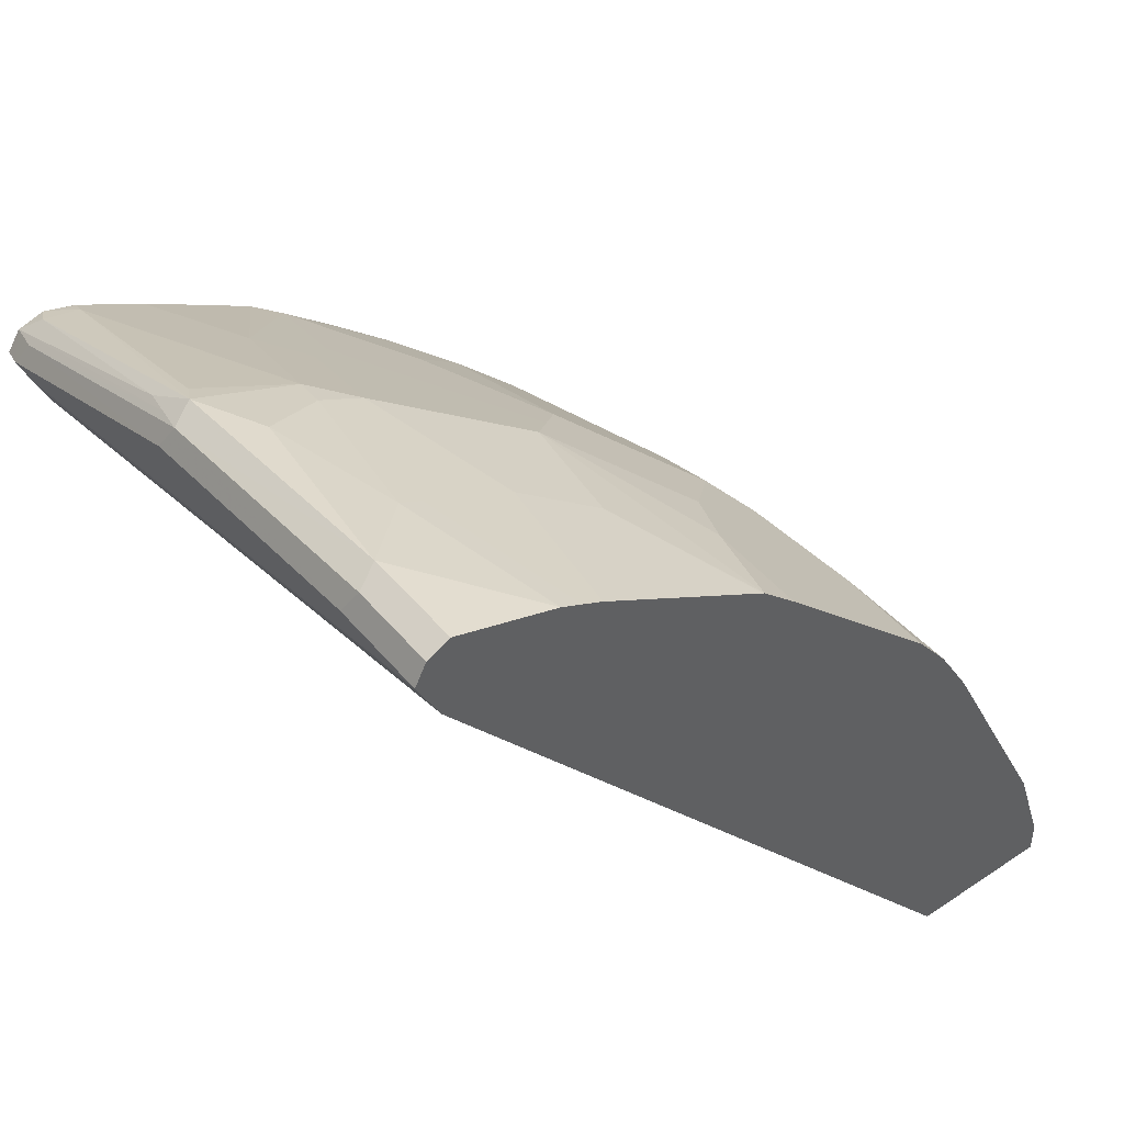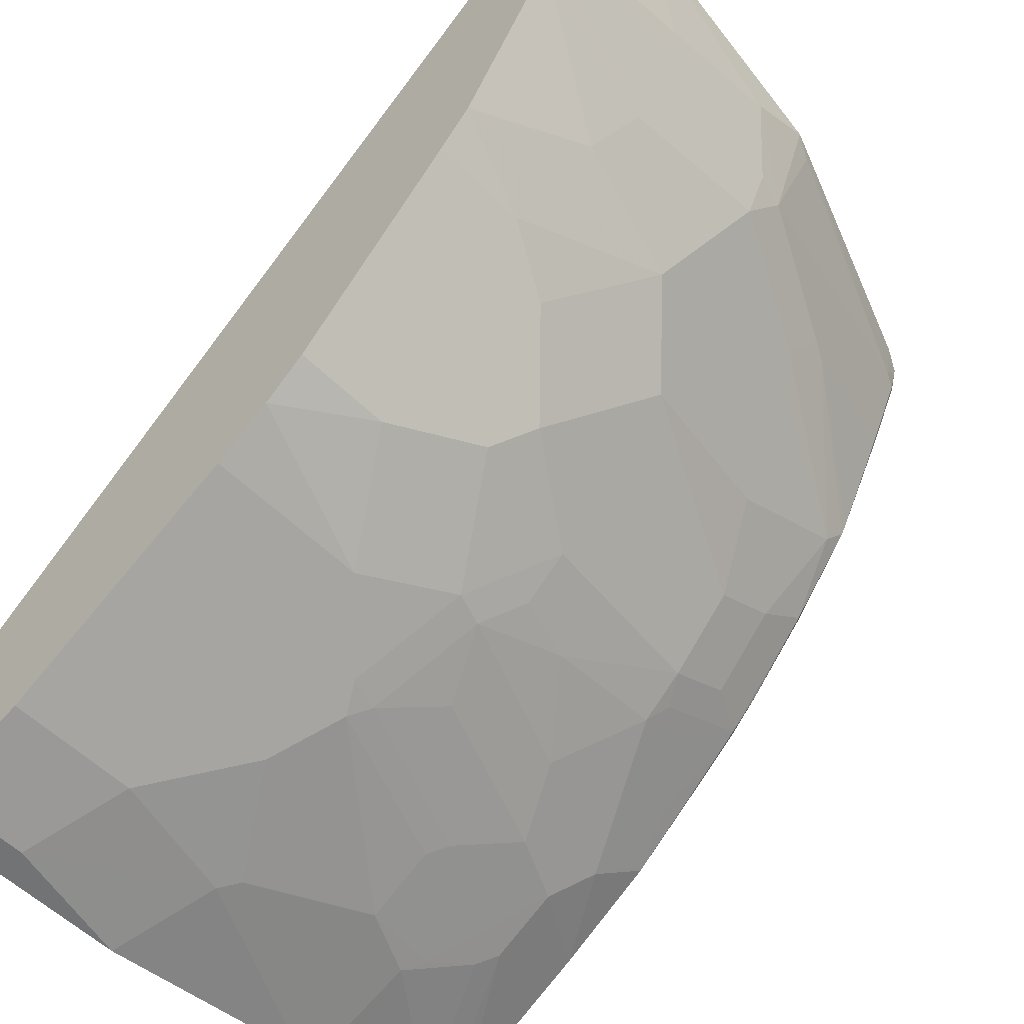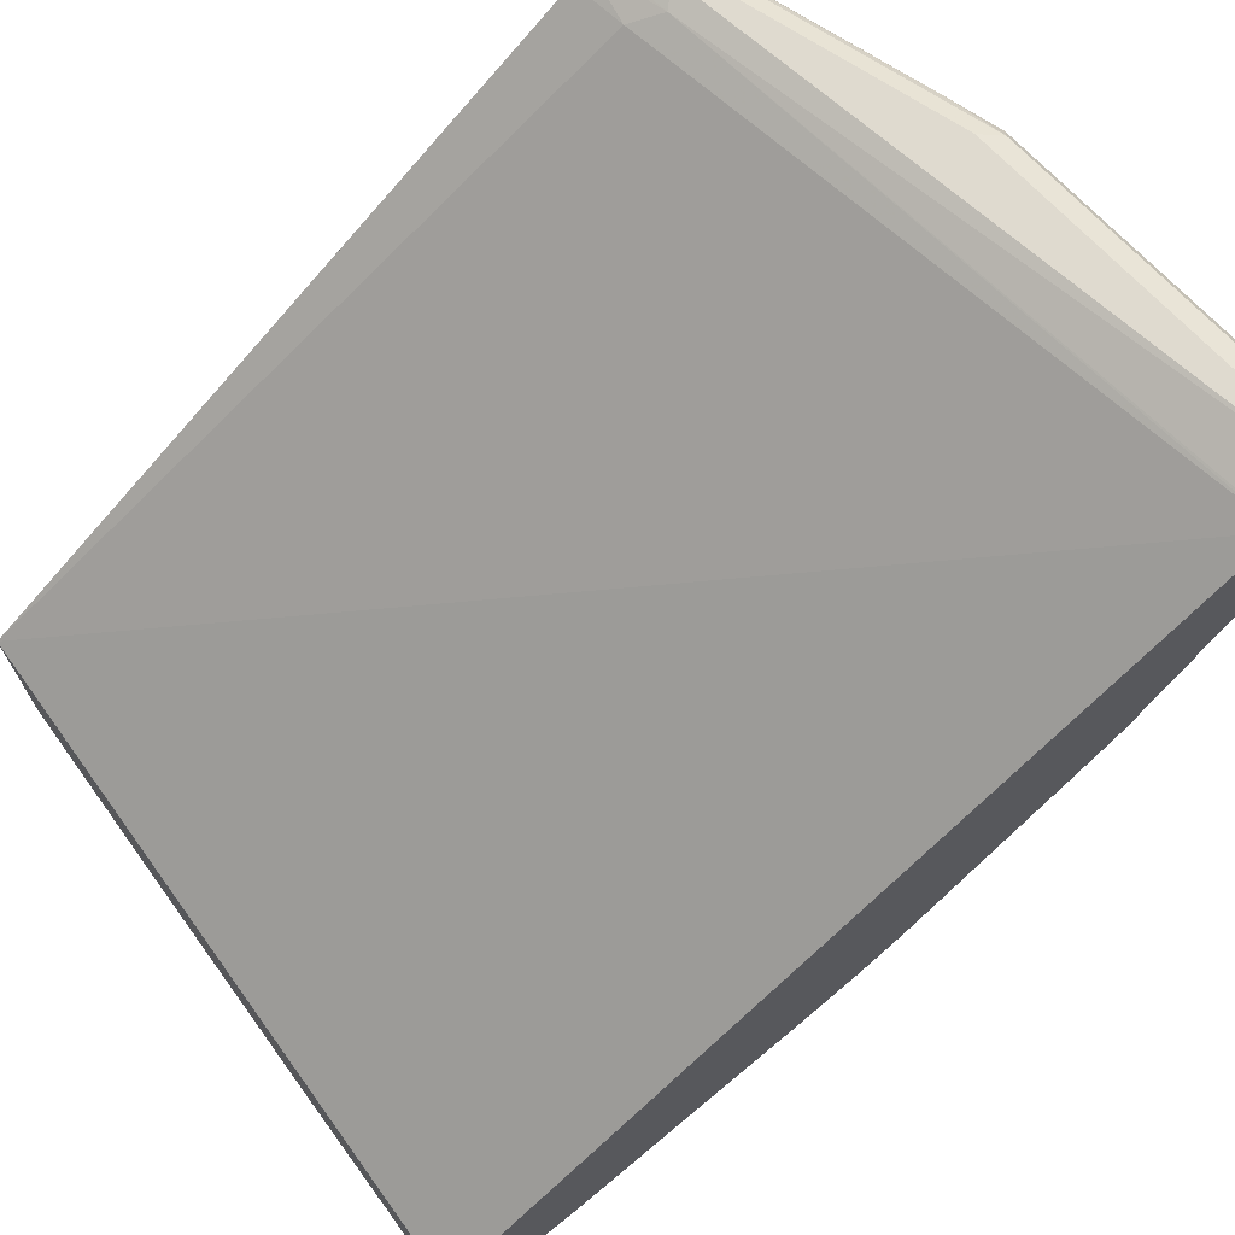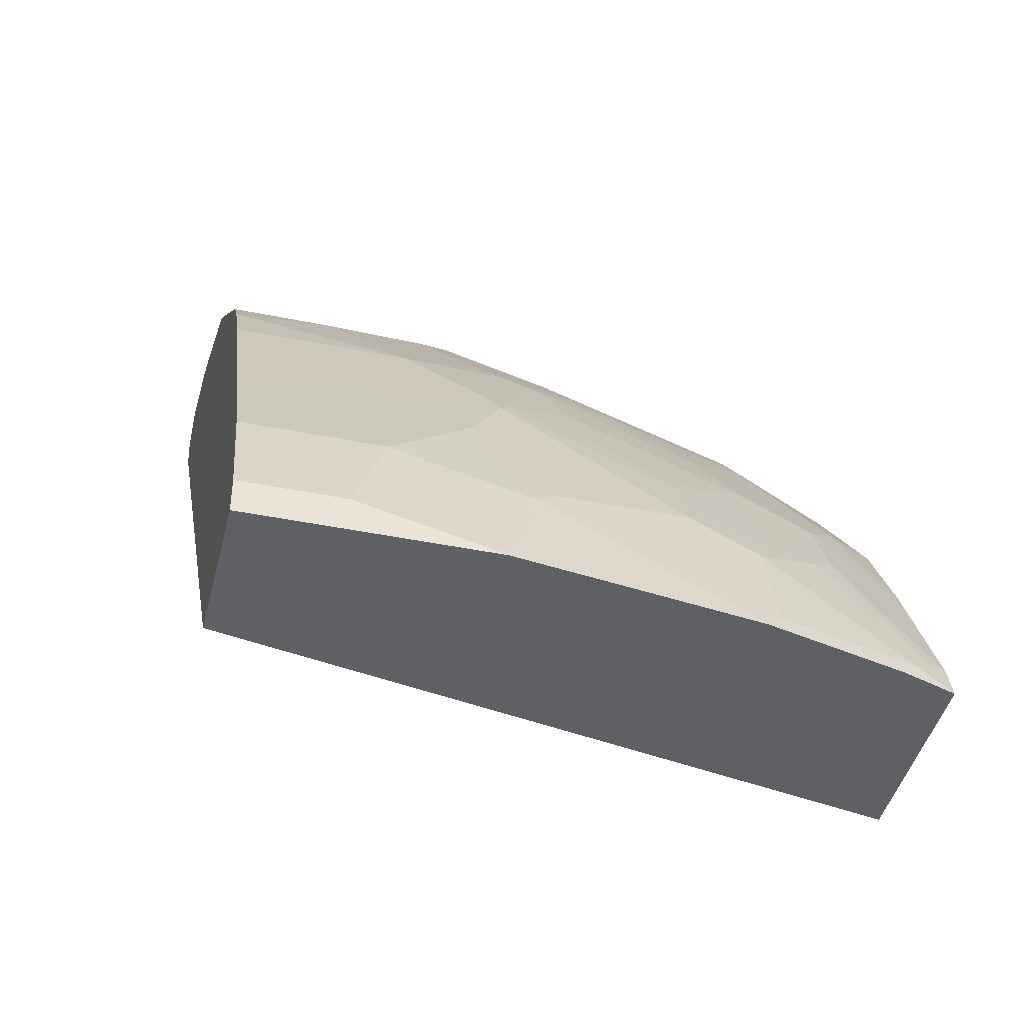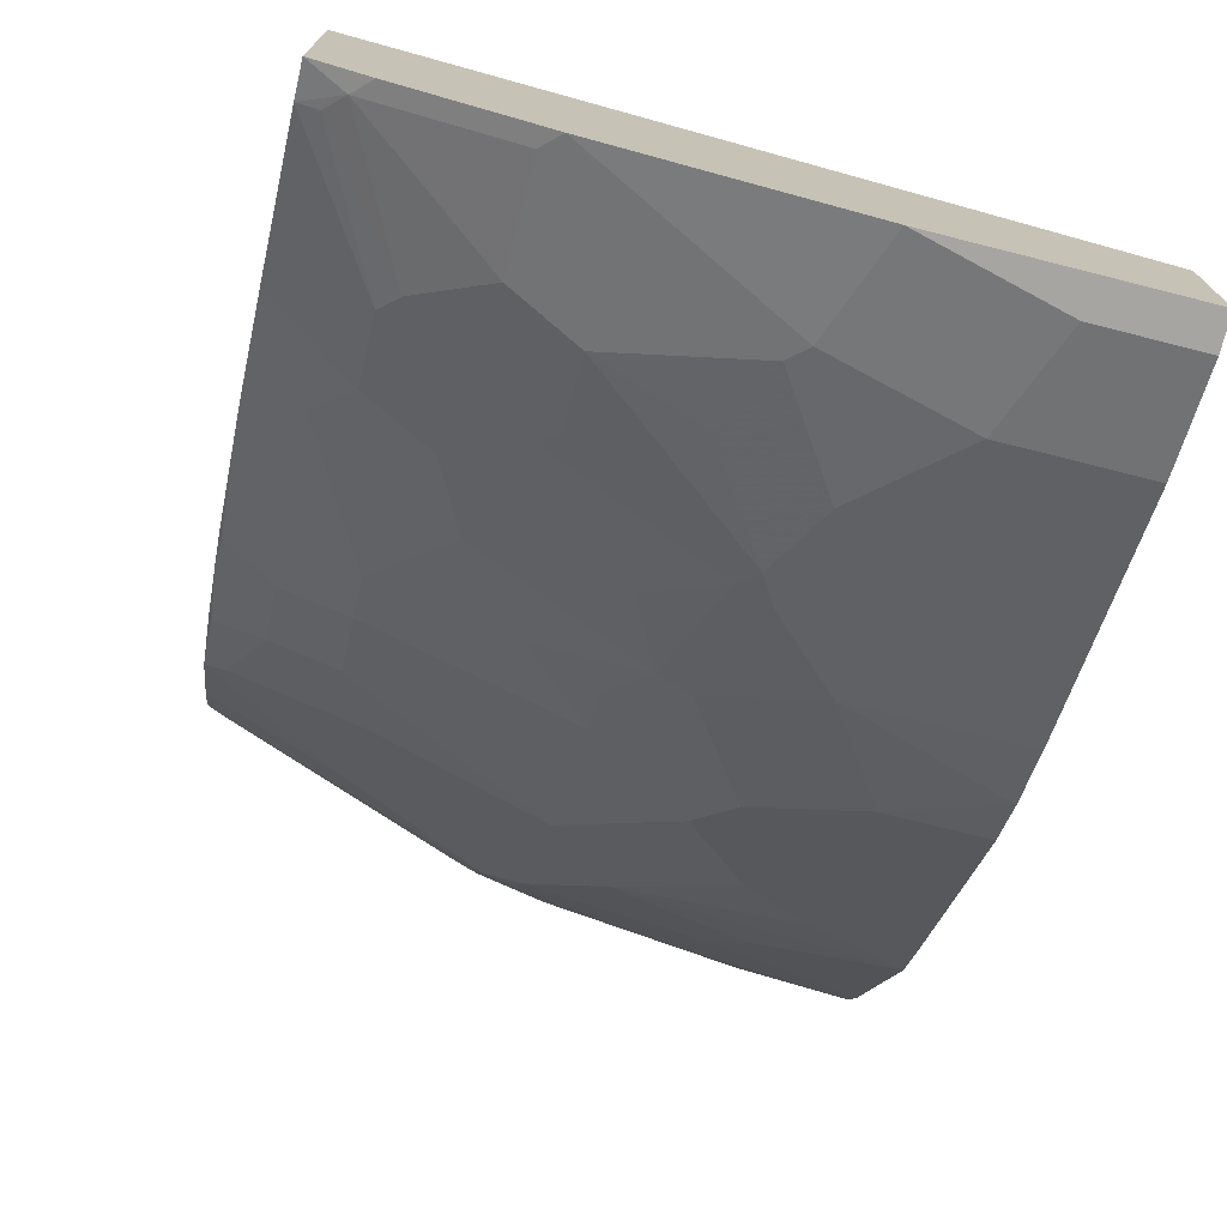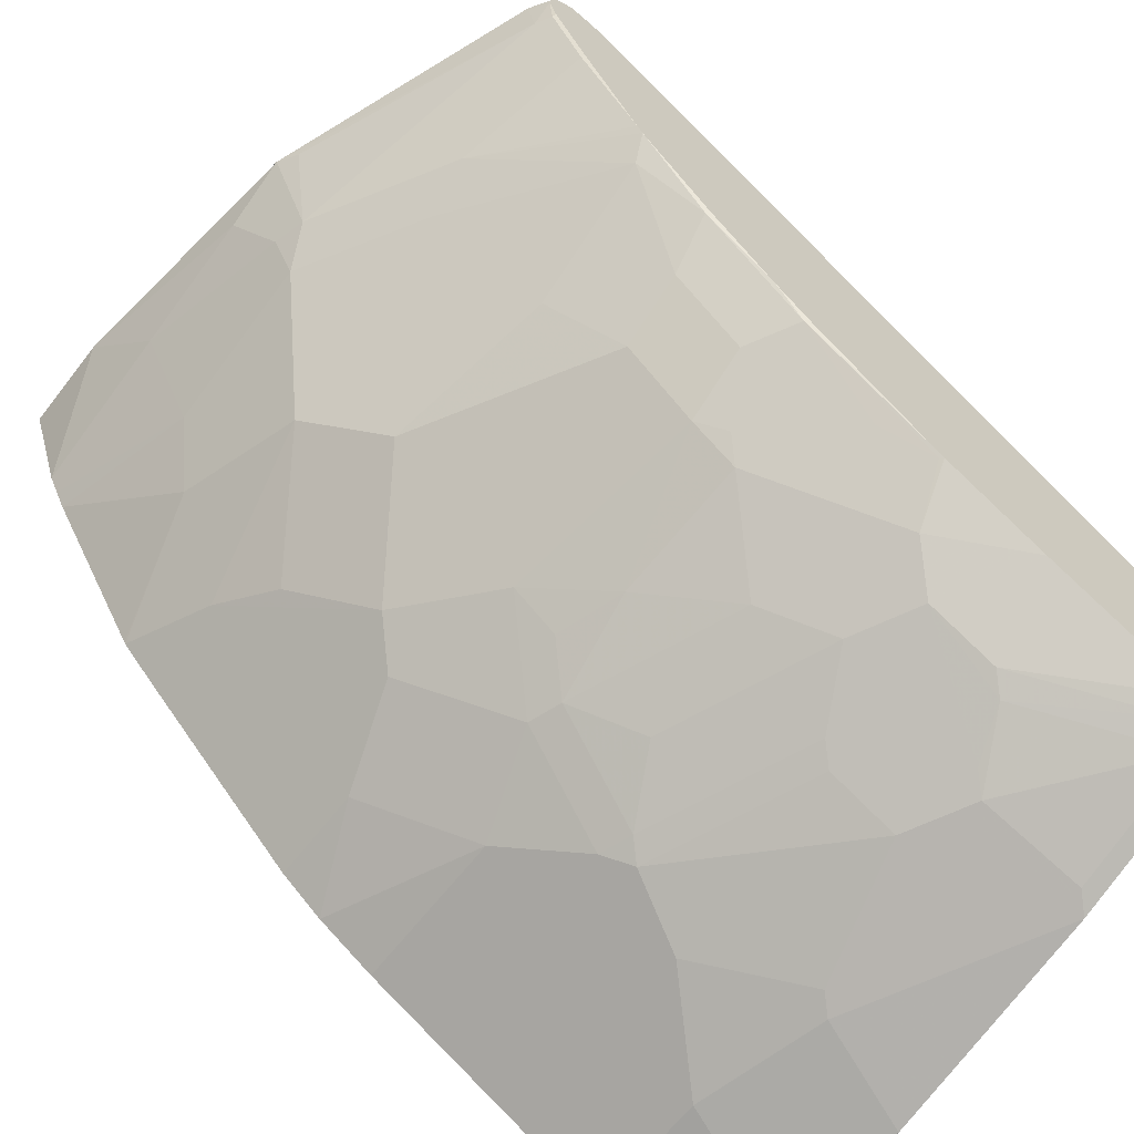
<metadata>
{"format":"obj","ext":"obj","renderer":"f3d","projection":"perspective","resolution":1024,"background":"white","views":[{"elev":46.5,"azim":-127.4,"up":"+Z"},{"elev":-55.9,"azim":-45.7,"up":"+Y"},{"elev":70.9,"azim":-126.3,"up":"+Y"},{"elev":-43.0,"azim":-13.6,"up":"+Z"},{"elev":-73.9,"azim":165.8,"up":"+Y"},{"elev":-64.7,"azim":52.2,"up":"+Y"}]}
</metadata>
<code>
v 0.00187 -0.2057 0.432
v 0.00187 -0.1131 0.432
v 0.06173 -0.2057 0.432
v 0.00187 -0.2057 0.4526
v 0.4031 -0.035 0.432
v 0.00187 0.2537 0.8983
v 0.144 -0.2057 0.432
v 0.06173 -0.2057 0.4526
v 0.00187 -0.1851 0.5143
v 0.4031 -0.1537 0.432
v 0.3703 0.2537 0.816
v 0.4031 0.251 0.8106
v 0.00187 0.2543 0.8995
v 0.36 0.2622 0.8331
v 0.288 -0.1851 0.432
v 0.1646 -0.1851 0.4937
v 0.08232 -0.1851 0.5143
v 0.00187 -0.1845 0.5155
v 0.3703 -0.1645 0.432
v 0.4031 -0.1471 0.4526
v 0.3805 -0.1594 0.4423
v 0.4031 0.2573 0.82
v 0.00187 0.2674 0.9257
v 0.3703 0.2674 0.8434
v 0.4031 0.26 0.8256
v 0.2983 -0.18 0.4423
v 0.288 -0.1645 0.4937
v 0.216 -0.18 0.4835
v 0.2468 -0.1645 0.5143
v 0.2571 -0.1594 0.5246
v 0.1749 -0.18 0.504
v 0.1337 -0.1594 0.5657
v 0.1234 -0.1645 0.5555
v 0.1543 -0.1388 0.6069
v 0.00187 -0.1571 0.5704
v 0.3908 -0.1517 0.4526
v 0.4031 -0.1019 0.5431
v 0.3497 -0.1105 0.576
v 0.3497 -0.1311 0.5349
v 0.3394 -0.1388 0.5246
v 0.2983 -0.1594 0.504
v 0.00187 0.2605 0.9394
v 0.06173 0.2674 0.9257
v 0.3908 0.2674 0.8434
v 0.4031 0.265 0.8409
v 0.3086 -0.1517 0.5143
v 0.2674 -0.1517 0.5349
v 0.2571 -0.1388 0.5657
v 0.1954 -0.1594 0.5452
v 0.1646 -0.1311 0.6172
v 0.144 -0.1303 0.624
v 0.1132 -0.1183 0.648
v 0.1029 -0.1234 0.6378
v 0.2674 -0.1311 0.576
v 0.00187 -0.1228 0.639
v 0.4031 -0.06733 0.6049
v 0.3703 -0.08998 0.5966
v 0.3497 -0.06941 0.6378
v 0.288 -0.08998 0.6378
v 0.3086 -0.1105 0.5966
v 0.2983 -0.1183 0.5863
v 0.00187 0.2468 0.9463
v 0.05486 0.2605 0.9394
v 0.2194 0.2605 0.9188
v 0.2263 0.2674 0.9051
v 0.384 0.2605 0.8571
v 0.4031 0.2567 0.8533
v 0.2057 -0.1105 0.6378
v 0.1852 -0.08998 0.6789
v 0.1646 -0.08914 0.6857
v 0.1029 -0.1097 0.6651
v 0.00187 -0.116 0.6527
v 0.4031 -0.03301 0.65
v 0.4011 -0.005129 0.6892
v 0.4011 -0.06682 0.6069
v 0.3908 -0.04885 0.6378
v 0.3703 -0.02829 0.6789
v 0.3291 -0.04885 0.6789
v 0.2468 -0.06853 0.6857
v 0.06173 0.2468 0.9463
v 0.00187 0.1849 0.9252
v 0.2263 0.2468 0.9257
v 0.2366 0.2571 0.9154
v 0.2537 0.2537 0.912
v 0.3908 0.2468 0.864
v 0.4031 0.2407 0.8578
v 0.2057 -0.06941 0.6994
v 0.2057 -0.04797 0.7268
v 0.144 -0.02741 0.768
v 0.1234 -0.04797 0.7474
v 0.06173 -0.06853 0.7268
v 0.00187 -0.08868 0.7006
v 0.00187 -0.1097 0.6651
v 0.4031 -0.00411 0.6872
v 0.4031 0.01497 0.7077
v 0.4011 0.036 0.7303
v 0.3703 -0.006842 0.7063
v 0.36 -0.02569 0.6892
v 0.3394 -0.03597 0.6892
v 0.3291 -0.02741 0.7063
v 0.1029 0.2057 0.9257
v 0.1852 0.2263 0.9257
v 0.00187 0.1724 0.919
v 0.2263 0.1825 0.9
v 0.24 0.24 0.9188
v 0.3908 0.2237 0.8588
v 0.4031 0.2382 0.8573
v 0.2674 0.01372 0.768
v 0.2057 0.03428 0.8091
v 0.1852 0.05485 0.8297
v 0.1029 0.01372 0.8091
v 0.06173 0.03428 0.8297
v 0.00187 -0.02741 0.768
v 0.00187 -0.06853 0.7268
v 0.4031 0.05753 0.7489
v 0.4011 0.05656 0.7508
v 0.3703 0.03428 0.7474
v 0.3291 0.01372 0.7474
v 0.1029 0.192 0.9188
v 0.2057 0.1851 0.9051
v 0.00187 0.1598 0.9126
v 0.1029 0.1371 0.8914
v 0.2057 0.1577 0.8914
v 0.3086 0.162 0.8588
v 0.4011 0.2211 0.8537
v 0.4031 0.2226 0.8527
v 0.3086 0.05485 0.7885
v 0.3086 0.1165 0.8297
v 0.1852 0.1165 0.8708
v 0.1646 0.07541 0.8502
v 0.00187 0.05568 0.8501
v 0.00187 0.03428 0.8297
v 0.4031 0.1001 0.7844
v 0.4031 0.1104 0.793
v 0.3908 0.09597 0.7885
v 0.08232 0.09597 0.8708
v 0.00187 0.05698 0.8509
v 0.2263 0.1371 0.8708
v 0.288 0.1371 0.8502
v 0.3188 0.1594 0.8537
v 0.4011 0.18 0.8331
v 0.4031 0.1815 0.8321
v 0.4031 0.1164 0.7964
f 78 99 100
f 77 99 78
f 77 98 99
f 74 76 75
f 74 77 76
f 74 98 77
f 74 96 117
f 74 117 97
f 74 95 96
f 74 94 95
f 73 94 74
f 71 91 92
f 78 100 79
f 74 97 98
f 79 100 88
f 89 108 109
f 80 81 101
f 71 93 72
f 88 100 89
f 89 109 110
f 86 106 107
f 85 106 86
f 82 85 84
f 79 88 87
f 82 106 85
f 82 104 105
f 82 102 104
f 82 84 83
f 81 103 101
f 80 102 82
f 80 101 102
f 82 105 106
f 71 92 93
f 52 71 72
f 70 90 91
f 59 68 60
f 58 78 59
f 58 77 78
f 58 76 77
f 57 76 58
f 57 75 76
f 59 78 79
f 56 75 57
f 56 73 74
f 54 60 68
f 54 61 60
f 52 72 55
f 89 110 111
f 52 55 53
f 56 74 75
f 70 91 71
f 59 79 69
f 62 81 80
f 70 89 90
f 70 88 89
f 70 87 88
f 69 87 70
f 69 79 87
f 67 85 86
f 59 69 68
f 67 84 85
f 66 83 67
f 64 66 65
f 64 83 66
f 64 82 83
f 64 80 82
f 63 80 64
f 67 83 84
f 89 111 112
f 135 140 139
f 89 132 113
f 123 129 138
f 122 129 123
f 122 130 129
f 122 136 130
f 121 137 136
f 121 136 122
f 123 138 128
f 119 122 123
f 117 135 127
f 116 135 117
f 116 134 135
f 116 133 134
f 115 133 116
f 112 131 132
f 117 127 118
f 112 130 131
f 123 128 139
f 124 139 140
f 51 70 71
f 141 143 142
f 140 143 141
f 134 140 135
f 134 143 140
f 131 136 137
f 123 139 124
f 130 136 131
f 128 138 129
f 127 135 128
f 125 142 126
f 125 141 142
f 124 141 125
f 124 140 141
f 128 135 139
f 89 112 132
f 111 130 112
f 110 130 111
f 101 103 119
f 100 118 108
f 97 118 100
f 97 117 118
f 97 99 98
f 97 100 99
f 101 119 123
f 96 116 117
f 95 115 116
f 91 114 92
f 89 100 108
f 89 91 90
f 89 114 91
f 89 113 114
f 95 116 96
f 110 127 128
f 101 123 120
f 102 120 104
f 110 129 130
f 110 128 129
f 109 127 110
f 109 118 127
f 108 118 109
f 107 125 126
f 101 120 102
f 106 125 107
f 104 125 106
f 104 124 125
f 104 123 124
f 104 120 123
f 103 122 119
f 103 121 122
f 104 106 105
f 50 54 68
f 20 39 36
f 50 69 70
f 5 22 25
f 5 25 45
f 5 45 67
f 5 67 86
f 5 86 107
f 5 107 126
f 5 126 142
f 5 142 143
f 5 143 134
f 5 134 133
f 5 133 115
f 5 115 95
f 5 95 94
f 5 94 73
f 5 73 56
f 5 56 37
f 5 37 20
f 14 25 22
f 14 24 25
f 13 23 14
f 11 22 12
f 11 14 22
f 10 21 19
f 5 12 22
f 10 20 21
f 8 16 17
f 7 16 8
f 7 15 16
f 6 14 11
f 6 13 14
f 5 20 10
f 9 17 18
f 5 11 12
f 5 6 11
f 4 17 9
f 1 55 72
f 1 35 55
f 1 18 35
f 1 9 18
f 1 4 9
f 1 8 4
f 1 72 93
f 1 3 8
f 1 15 7
f 1 19 15
f 1 10 19
f 1 5 10
f 1 2 5
f 50 70 51
f 1 7 3
f 14 23 24
f 1 93 92
f 1 114 113
f 4 8 17
f 3 7 8
f 1 6 2
f 1 13 6
f 1 23 13
f 1 42 23
f 1 92 114
f 1 62 42
f 1 103 81
f 1 121 103
f 1 137 121
f 1 131 137
f 1 132 131
f 1 113 132
f 1 81 62
f 15 19 26
f 2 6 5
f 15 41 27
f 38 46 40
f 37 57 38
f 37 56 57
f 36 39 40
f 35 53 55
f 34 54 50
f 38 40 39
f 34 48 54
f 34 52 53
f 34 71 52
f 34 51 71
f 34 50 51
f 32 34 33
f 31 34 32
f 34 53 35
f 31 49 34
f 38 58 59
f 38 60 61
f 50 68 69
f 15 26 41
f 48 61 54
f 47 61 48
f 46 61 47
f 44 65 66
f 38 59 60
f 44 67 45
f 43 64 65
f 43 63 64
f 42 80 63
f 42 62 80
f 40 46 41
f 38 61 46
f 44 66 67
f 30 49 31
f 38 57 58
f 30 48 34
f 20 37 38
f 20 36 21
f 19 21 26
f 17 35 18
f 17 33 34
f 16 33 17
f 20 38 39
f 16 32 33
f 16 30 31
f 16 29 30
f 16 28 29
f 30 34 49
f 15 28 16
f 15 27 28
f 16 31 32
f 21 36 40
f 17 34 35
f 21 40 41
f 30 47 48
f 30 41 46
f 27 29 28
f 27 30 29
f 27 41 30
f 30 46 47
f 24 44 25
f 25 44 45
f 23 65 44
f 23 43 65
f 23 63 43
f 23 42 63
f 21 41 26
f 23 44 24

</code>
